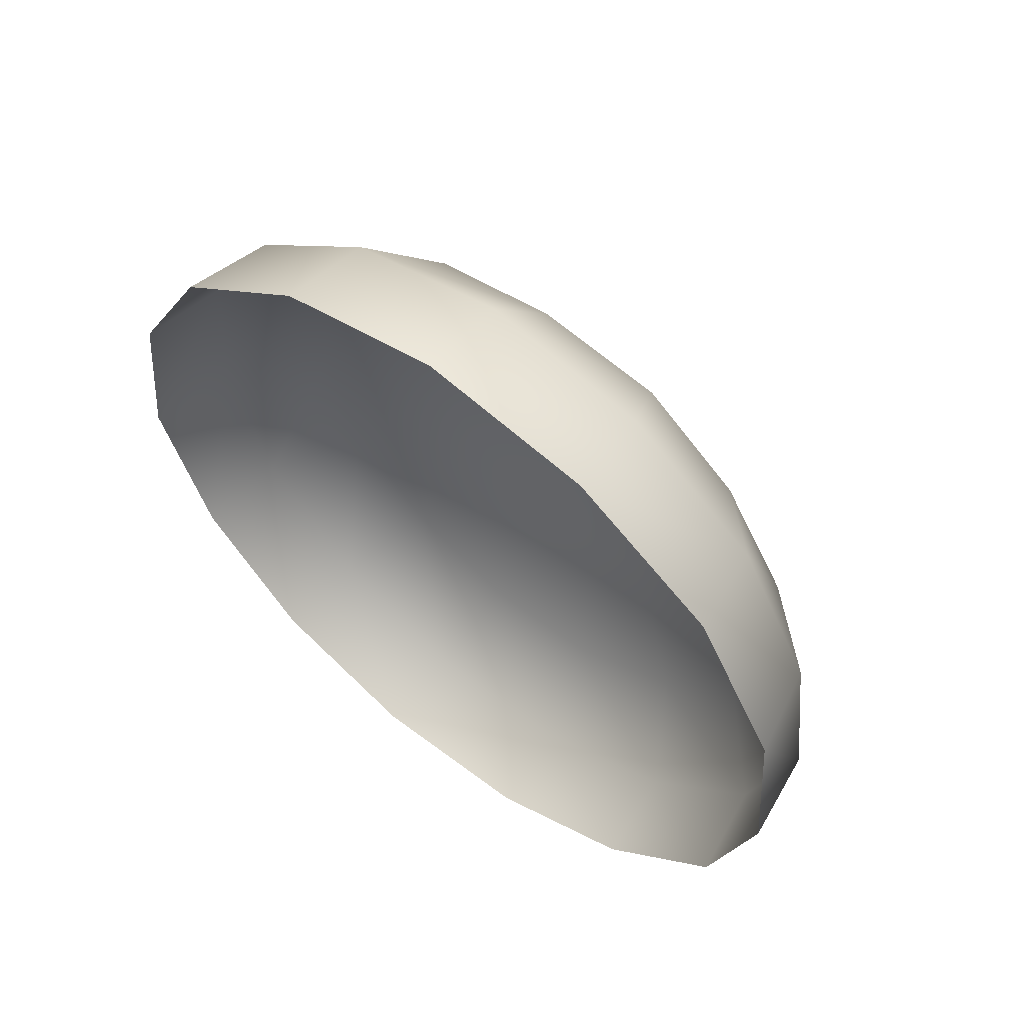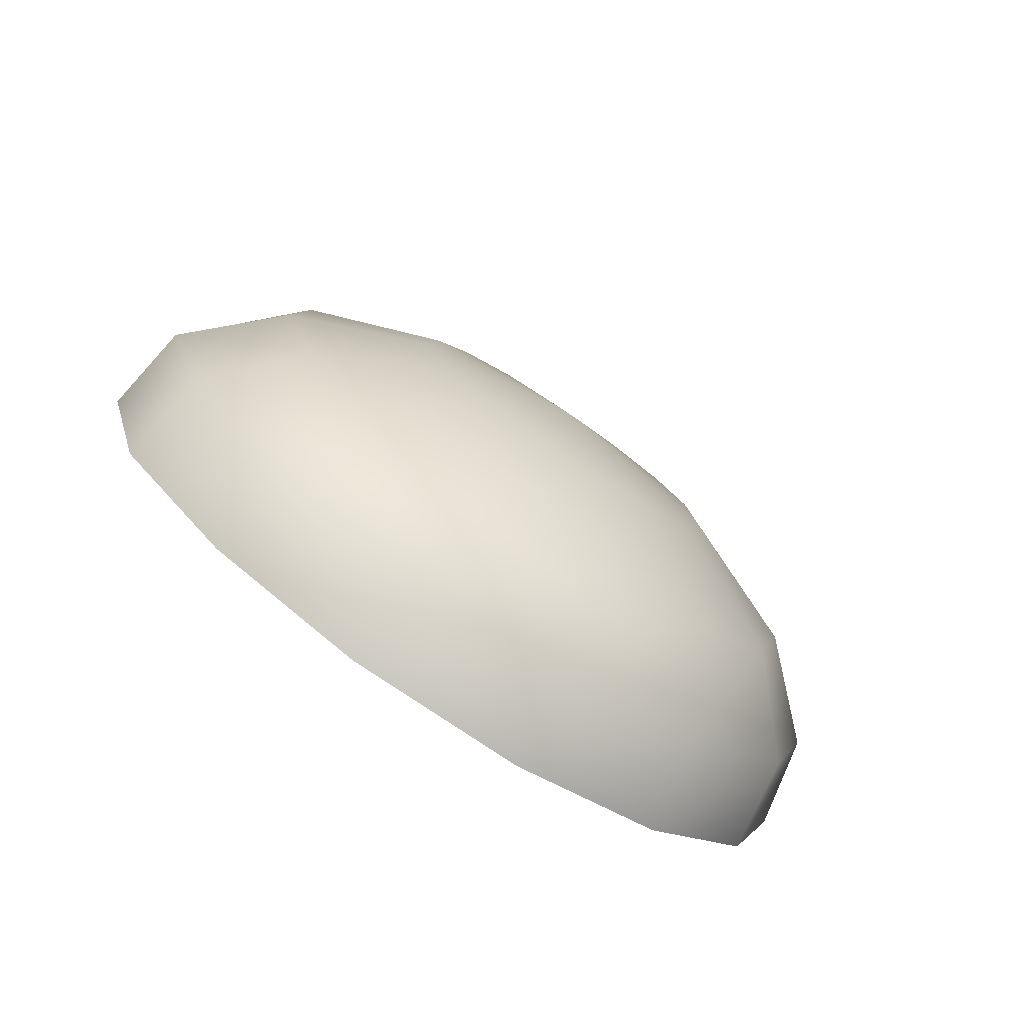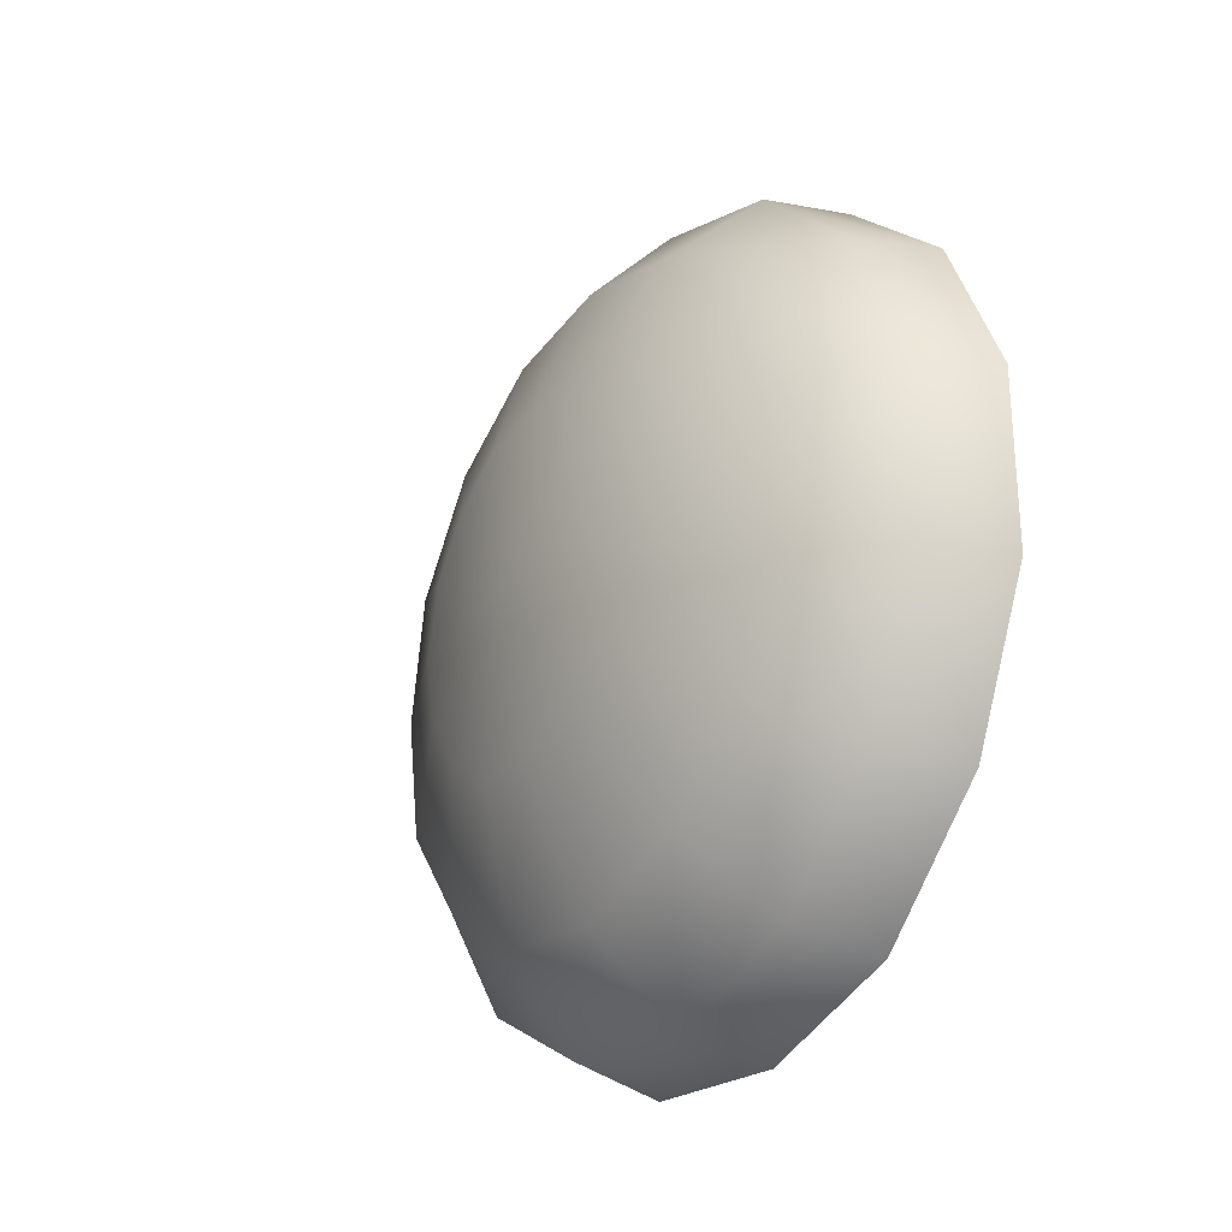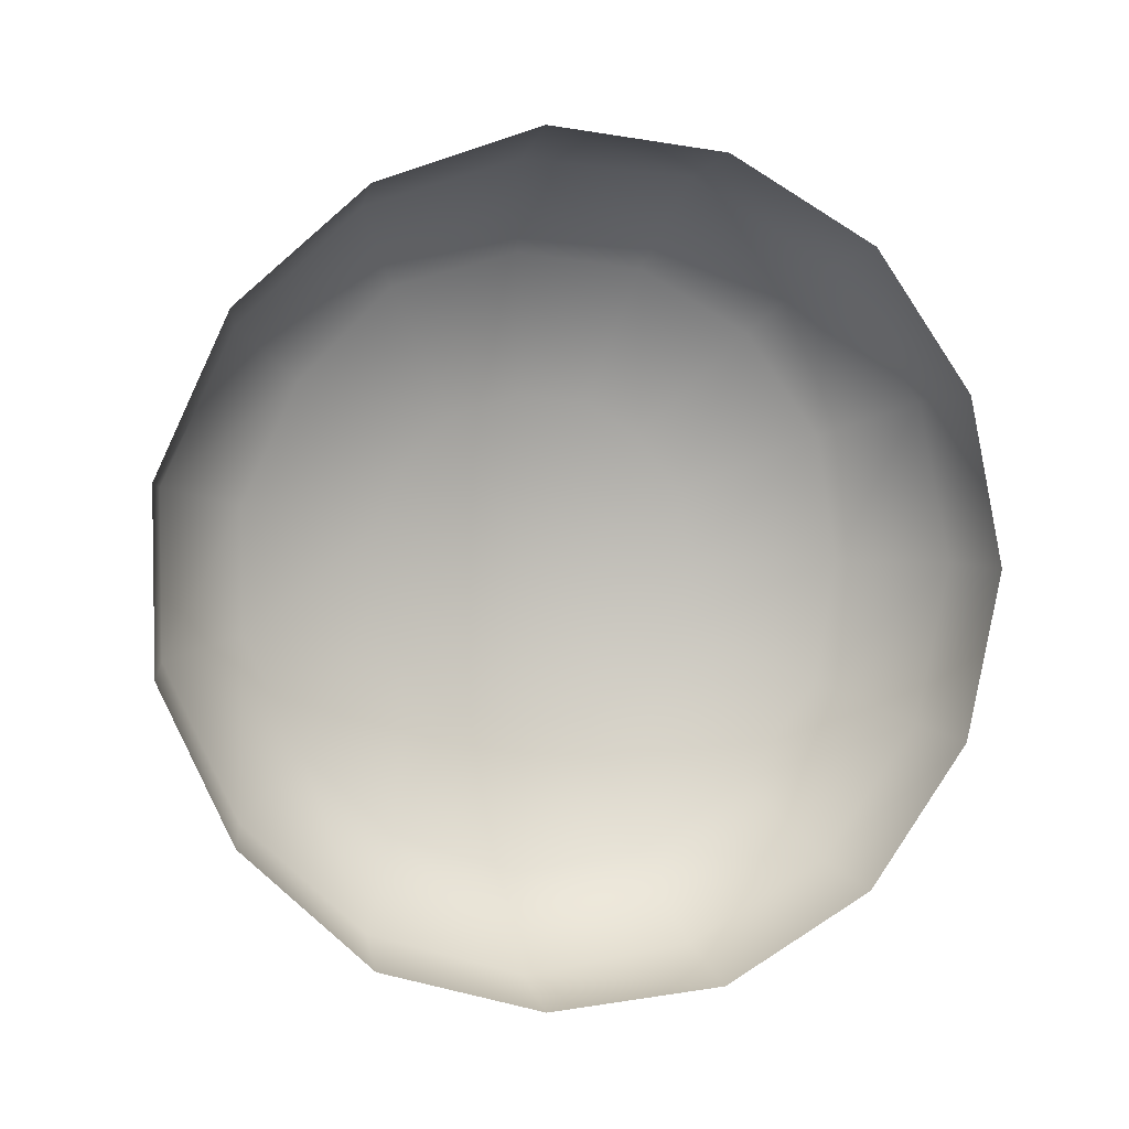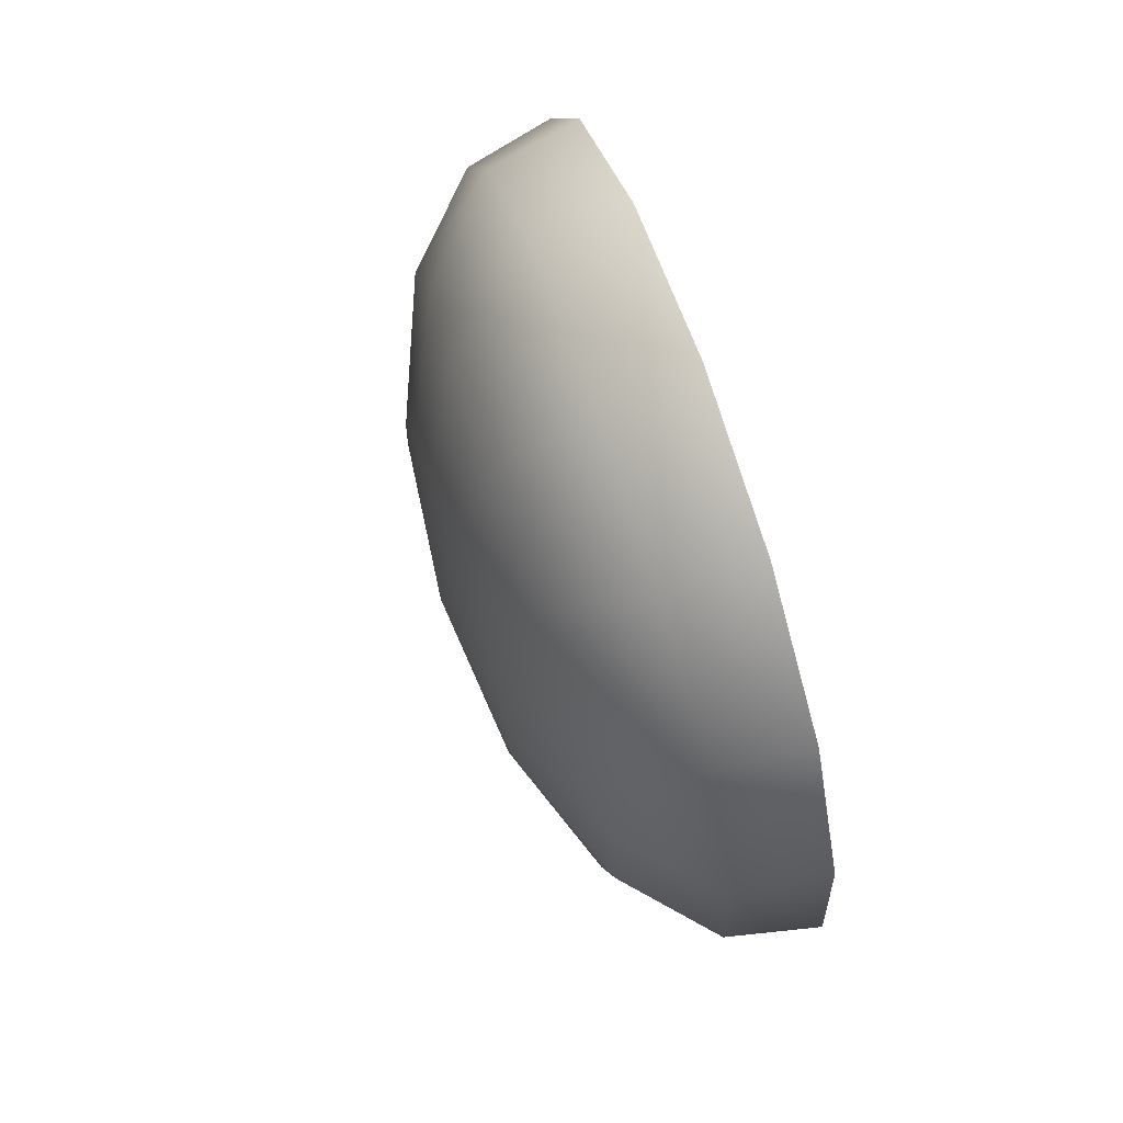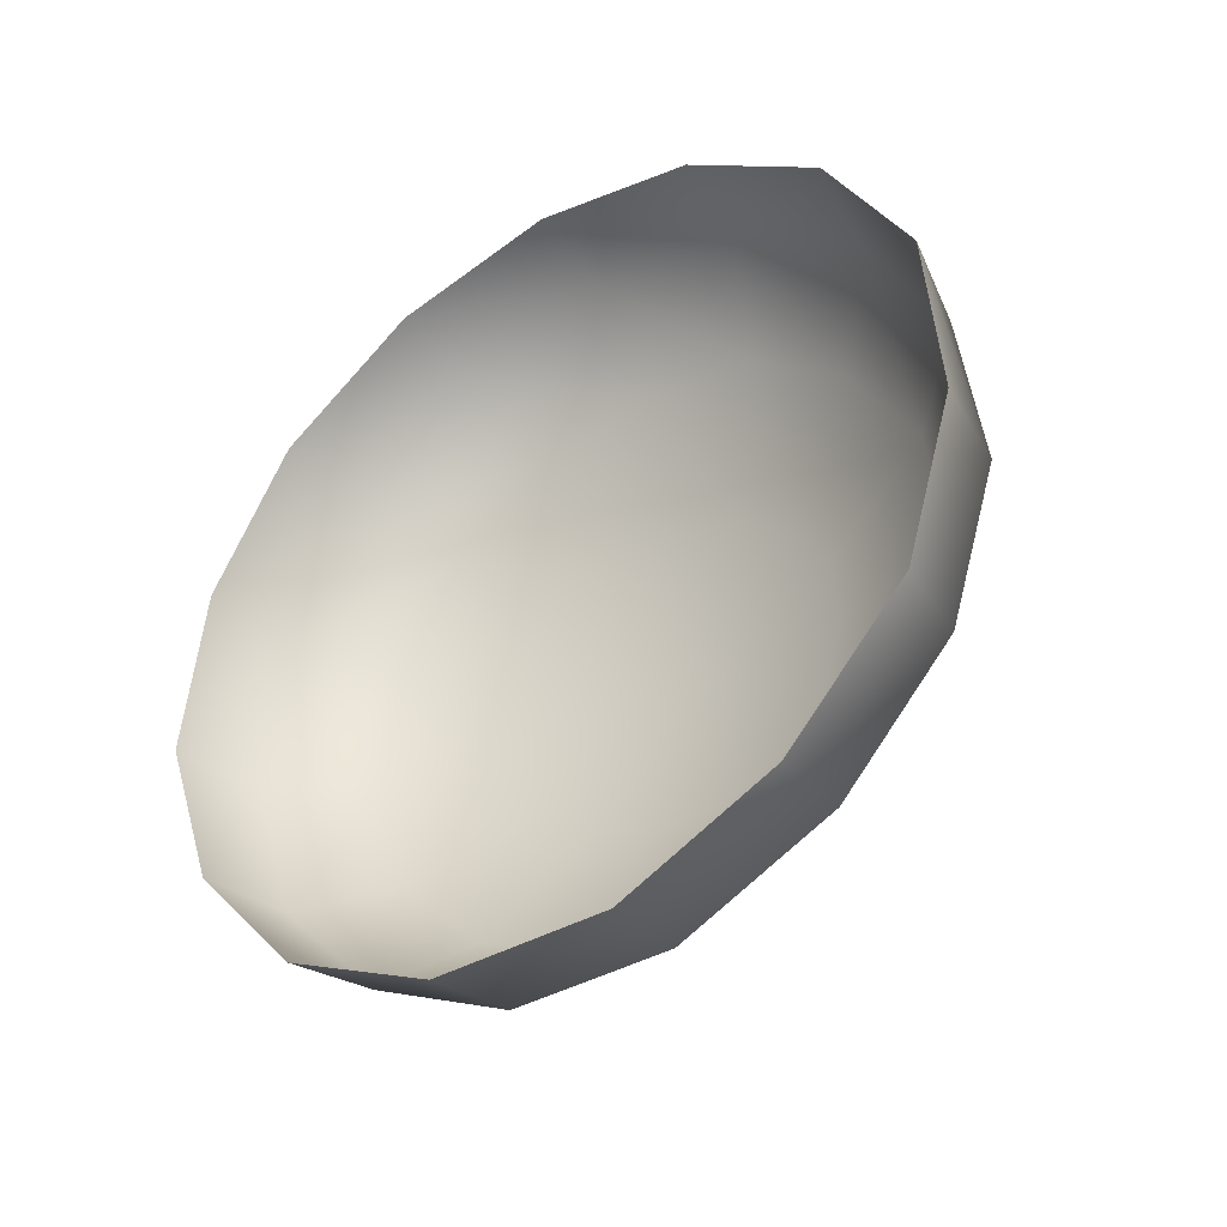
<metadata>
{"format":"obj","ext":"obj","renderer":"f3d","projection":"perspective","resolution":1024,"background":"white","views":[{"elev":58.3,"azim":-52.0,"up":"+Z"},{"elev":-78.7,"azim":56.1,"up":"+Z"},{"elev":-26.5,"azim":148.4,"up":"+Y"},{"elev":4.1,"azim":-104.6,"up":"+Y"},{"elev":72.5,"azim":161.3,"up":"+Z"},{"elev":-39.1,"azim":-54.2,"up":"+Z"}]}
</metadata>
<code>
v 99.49 781.5 258.5
v 99.49 781.5 258.5
v 99.49 781.5 258.5
v 99.49 781.5 258.5
v 99.49 781.5 258.5
v 99.49 781.5 258.5
v 99.49 781.5 258.5
v 99.49 781.5 258.5
v 99.49 781.5 258.5
v 99.49 781.4 258.5
v 99.49 781.4 258.5
v 99.49 781.4 258.5
v 99.49 781.4 258.5
v 99.49 781.4 258.5
v 99.49 781.4 258.5
v 99.49 781.4 258.5
v 99.48 781.5 258.5
v 99.48 781.5 258.5
v 99.48 781.5 258.5
v 99.48 781.5 258.5
v 99.48 781.5 258.5
v 99.48 781.5 258.5
v 99.48 781.5 258.4
v 99.48 781.5 258.4
v 99.48 781.4 258.4
v 99.48 781.4 258.4
v 99.48 781.4 258.5
v 99.48 781.4 258.5
v 99.48 781.4 258.5
v 99.48 781.4 258.5
v 99.48 781.4 258.5
v 99.47 781.5 258.5
v 99.47 781.5 258.5
v 99.47 781.5 258.5
v 99.47 781.5 258.5
v 99.47 781.5 258.5
v 99.47 781.5 258.4
v 99.47 781.5 258.4
v 99.47 781.5 258.4
v 99.47 781.4 258.4
v 99.47 781.4 258.4
v 99.47 781.4 258.4
v 99.47 781.4 258.5
v 99.47 781.4 258.5
v 99.47 781.4 258.5
v 99.47 781.4 258.5
v 99.46 781.5 258.5
v 99.46 781.5 258.5
v 99.46 781.5 258.5
v 99.46 781.5 258.5
v 99.46 781.5 258.5
v 99.46 781.5 258.4
v 99.46 781.5 258.4
v 99.46 781.5 258.4
v 99.46 781.4 258.4
v 99.46 781.4 258.4
v 99.46 781.4 258.4
v 99.46 781.4 258.5
v 99.46 781.4 258.5
v 99.46 781.4 258.5
v 99.46 781.4 258.5
f 3 2 1
f 4 3 1
f 5 4 1
f 6 5 1
f 7 6 1
f 8 7 1
f 9 8 1
f 10 9 1
f 11 10 1
f 12 11 1
f 13 12 1
f 14 13 1
f 15 14 1
f 16 15 1
f 2 16 1
f 2 3 18
f 18 17 2
f 3 4 19
f 19 18 3
f 4 5 20
f 20 19 4
f 5 6 21
f 21 20 5
f 6 7 22
f 22 21 6
f 7 8 23
f 23 22 7
f 8 9 24
f 24 23 8
f 9 10 25
f 25 24 9
f 10 11 26
f 26 25 10
f 11 12 27
f 27 26 11
f 12 13 28
f 28 27 12
f 13 14 29
f 29 28 13
f 14 15 30
f 30 29 14
f 15 16 31
f 31 30 15
f 16 2 17
f 17 31 16
f 17 18 33
f 33 32 17
f 18 19 34
f 34 33 18
f 19 20 35
f 35 34 19
f 20 21 36
f 36 35 20
f 21 22 37
f 37 36 21
f 22 23 38
f 38 37 22
f 23 24 39
f 39 38 23
f 24 25 40
f 40 39 24
f 25 26 41
f 41 40 25
f 26 27 42
f 42 41 26
f 27 28 43
f 43 42 27
f 28 29 44
f 44 43 28
f 29 30 45
f 45 44 29
f 30 31 46
f 46 45 30
f 31 17 32
f 32 46 31
f 32 33 48
f 48 47 32
f 33 34 49
f 49 48 33
f 34 35 50
f 50 49 34
f 35 36 51
f 51 50 35
f 36 37 52
f 52 51 36
f 37 38 53
f 53 52 37
f 38 39 54
f 54 53 38
f 39 40 55
f 55 54 39
f 40 41 56
f 56 55 40
f 41 42 57
f 57 56 41
f 42 43 58
f 58 57 42
f 43 44 59
f 59 58 43
f 44 45 60
f 60 59 44
f 45 46 61
f 61 60 45
f 46 32 47
f 47 61 46

</code>
